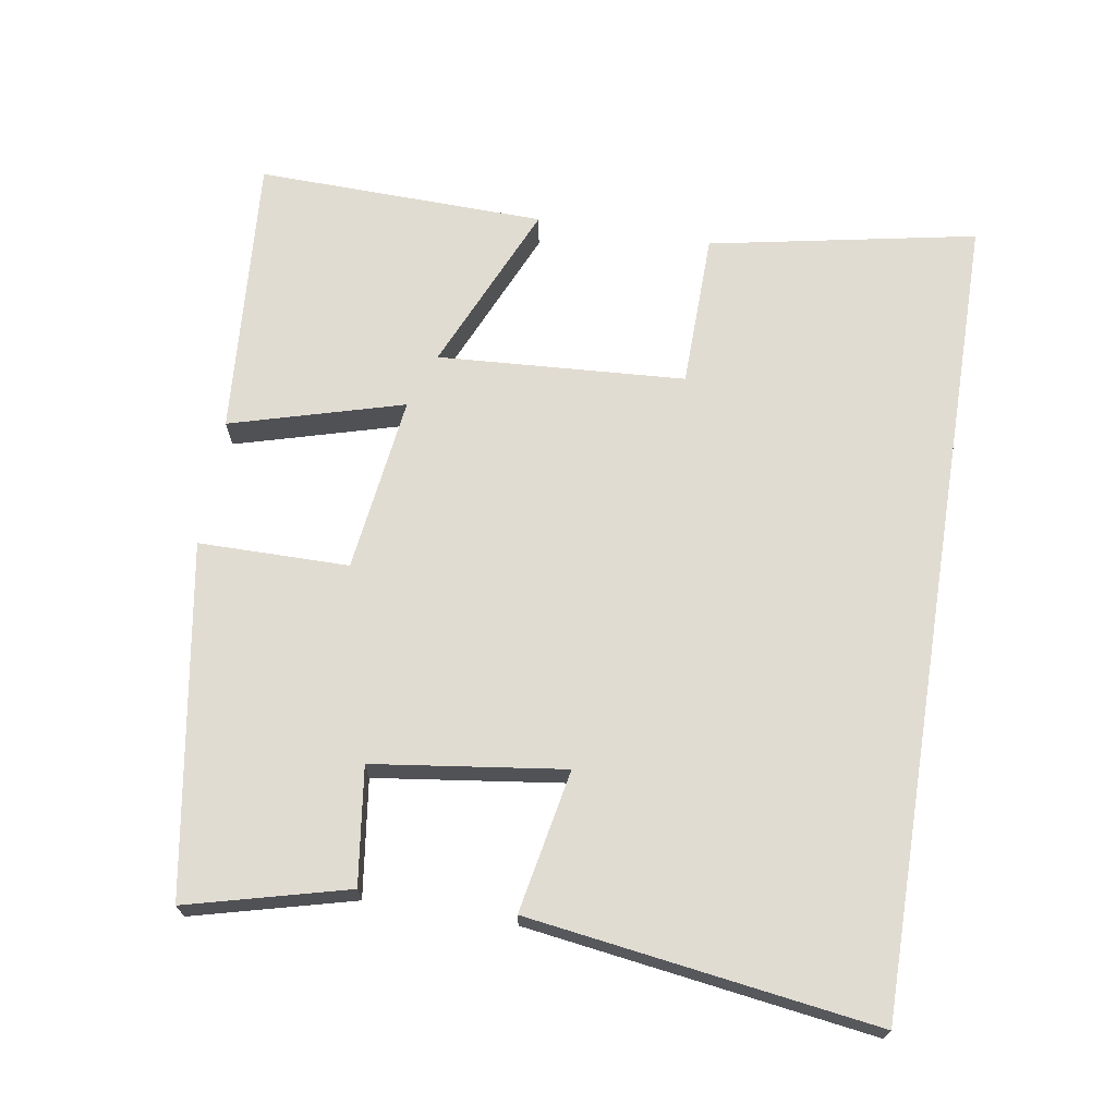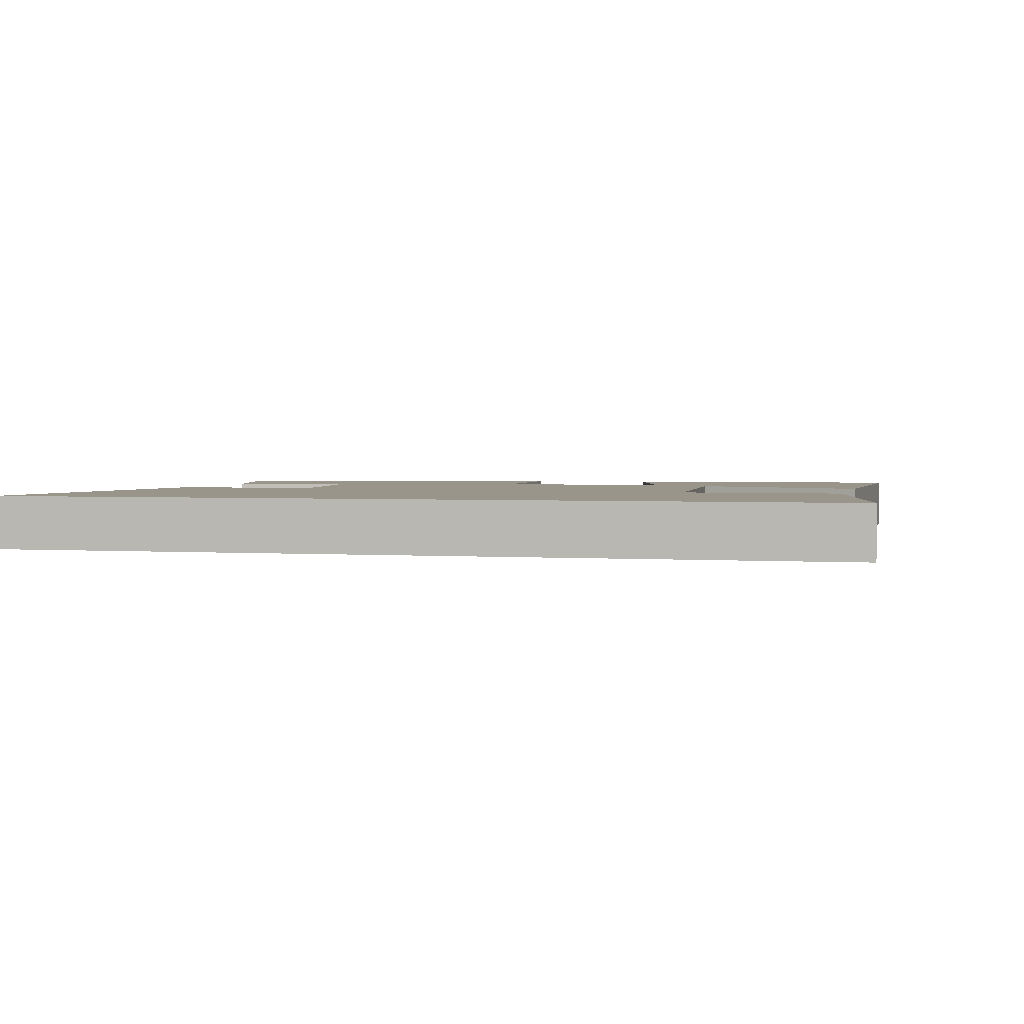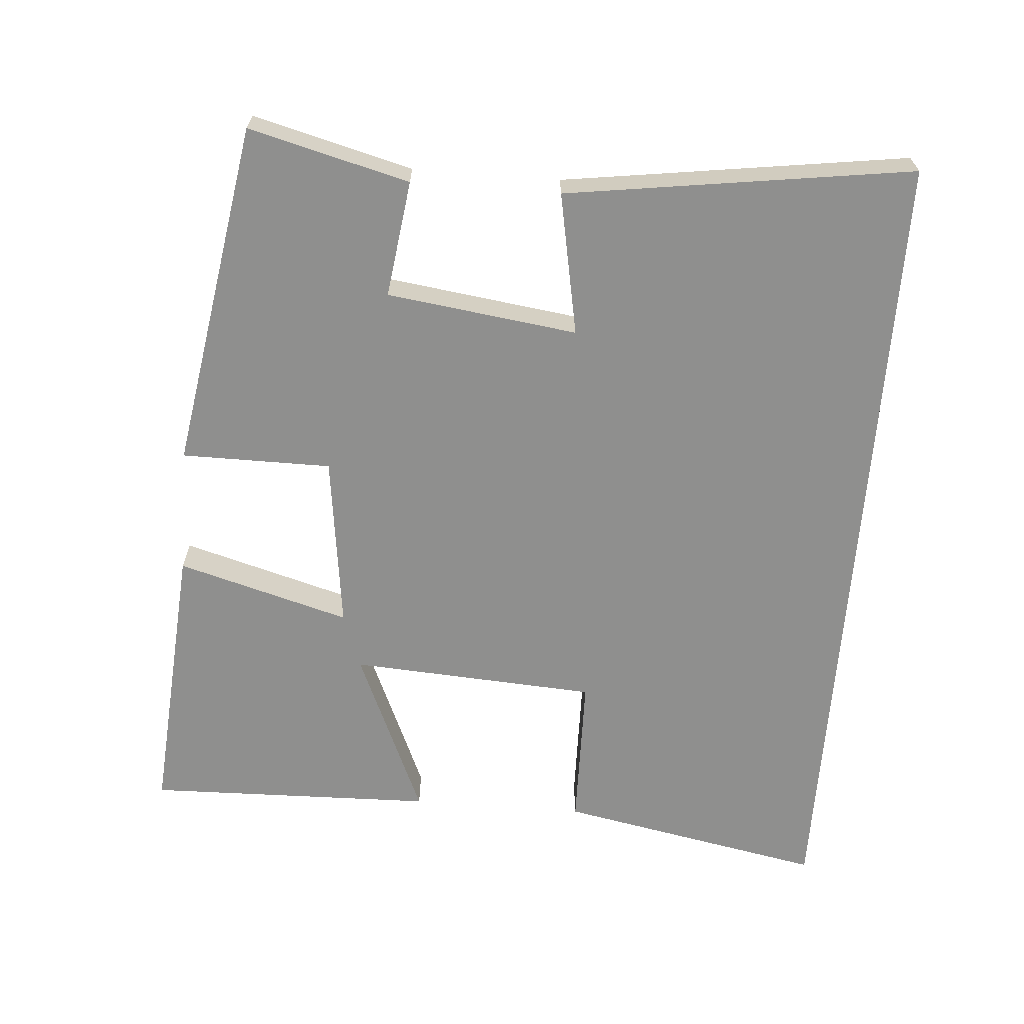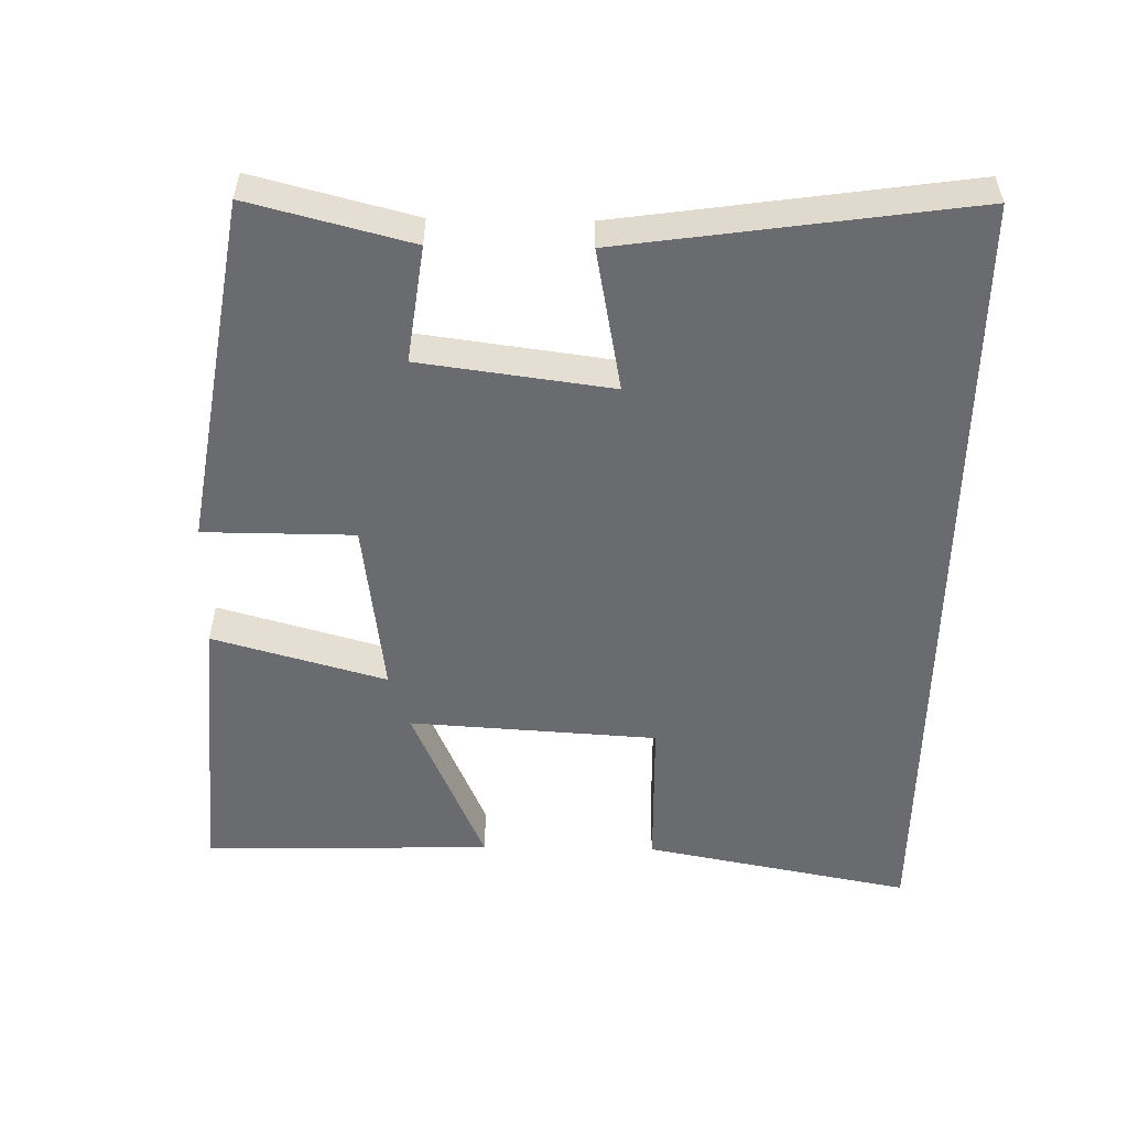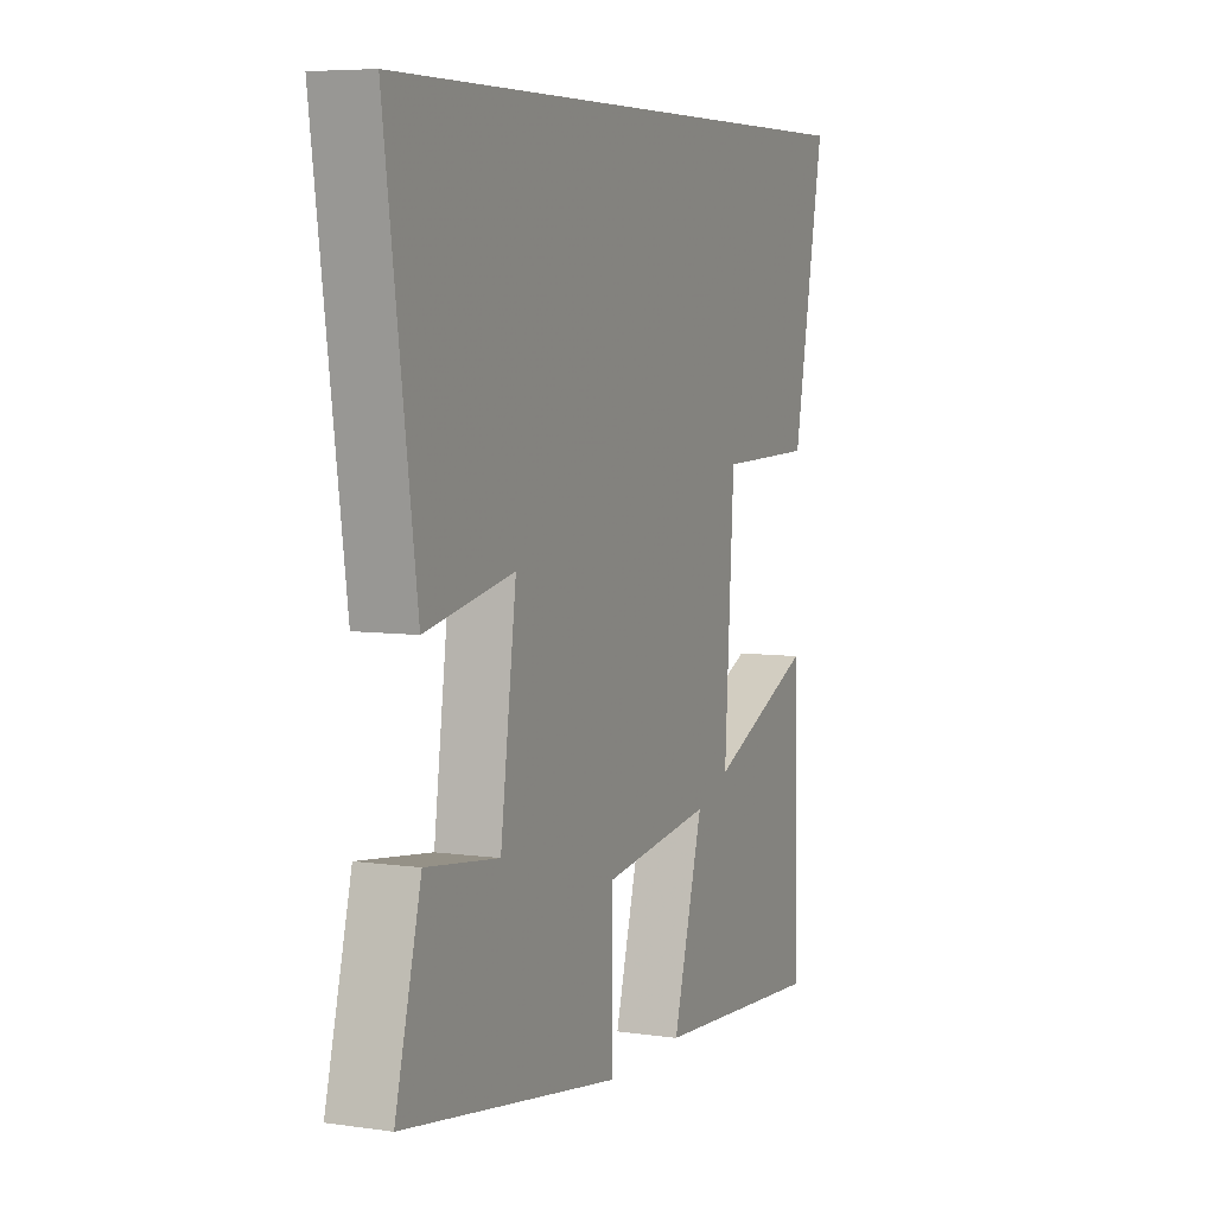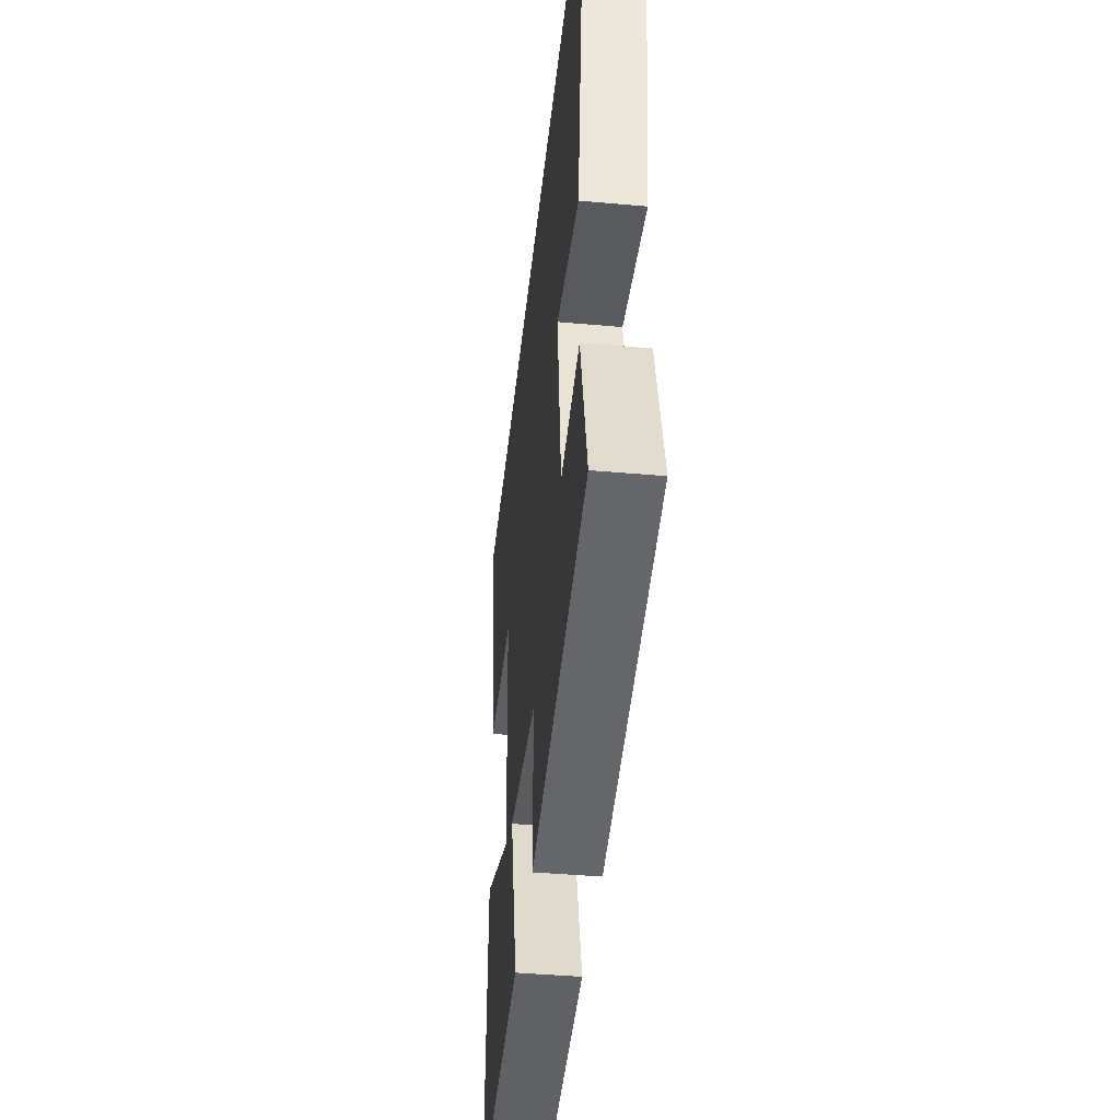
<metadata>
{"format":"obj","ext":"obj","renderer":"f3d","projection":"perspective","resolution":1024,"background":"white","views":[{"elev":69.1,"azim":-80.8,"up":"+Y"},{"elev":2.2,"azim":14.1,"up":"+Y"},{"elev":-65.2,"azim":-94.4,"up":"+Y"},{"elev":-53.4,"azim":-91.0,"up":"+Y"},{"elev":6.4,"azim":-66.9,"up":"+Z"},{"elev":-42.3,"azim":-96.1,"up":"+Z"}]}
</metadata>
<code>
v 0.573 0.07 0.5
v 0.5 0.07 0.124
v 0.282 0.07 0.12
v 0.26 0.07 -0.228
v 0.5 0.07 -0.124
v 0.51 0.07 -0.53
v 0.112 0.07 -0.5
v 0.181 0.07 -0.257
v -0.067 0.07 -0.289
v -0.068 0.07 -0.5
v -0.558 0.07 -0.419
v -0.5 0.07 -0.194
v -0.336 0.07 -0.216
v -0.3 0.07 0.052
v -0.5 0.07 0.014
v -0.569 0.07 0.5
v 0.573 0 0.5
v 0.5 0 0.124
v 0.282 0 0.12
v 0.26 0 -0.228
v 0.5 0 -0.124
v 0.51 0 -0.53
v 0.112 0 -0.5
v 0.181 0 -0.257
v -0.067 0 -0.289
v -0.068 0 -0.5
v -0.558 0 -0.419
v -0.5 0 -0.194
v -0.336 0 -0.216
v -0.3 0 0.052
v -0.5 0 0.014
v -0.569 0 0.5
f 14 15 16 1
f 13 14 1
f 10 11 12 13
f 9 10 13
f 8 9 13
f 6 7 8
f 4 5 6
f 4 6 8
f 3 4 8 13
f 1 2 3
f 1 3 13
f 17 32 31 30
f 17 30 29
f 29 28 27 26
f 29 26 25
f 29 25 24
f 24 23 22
f 22 21 20
f 24 22 20
f 29 24 20 19
f 19 18 17
f 29 19 17
f 1 17 18 2
f 2 18 19 3
f 3 19 20 4
f 4 20 21 5
f 5 21 22 6
f 6 22 23 7
f 7 23 24 8
f 8 24 25 9
f 9 25 26 10
f 10 26 27 11
f 11 27 28 12
f 12 28 29 13
f 13 29 30 14
f 14 30 31 15
f 15 31 32 16
f 16 32 17 1

</code>
